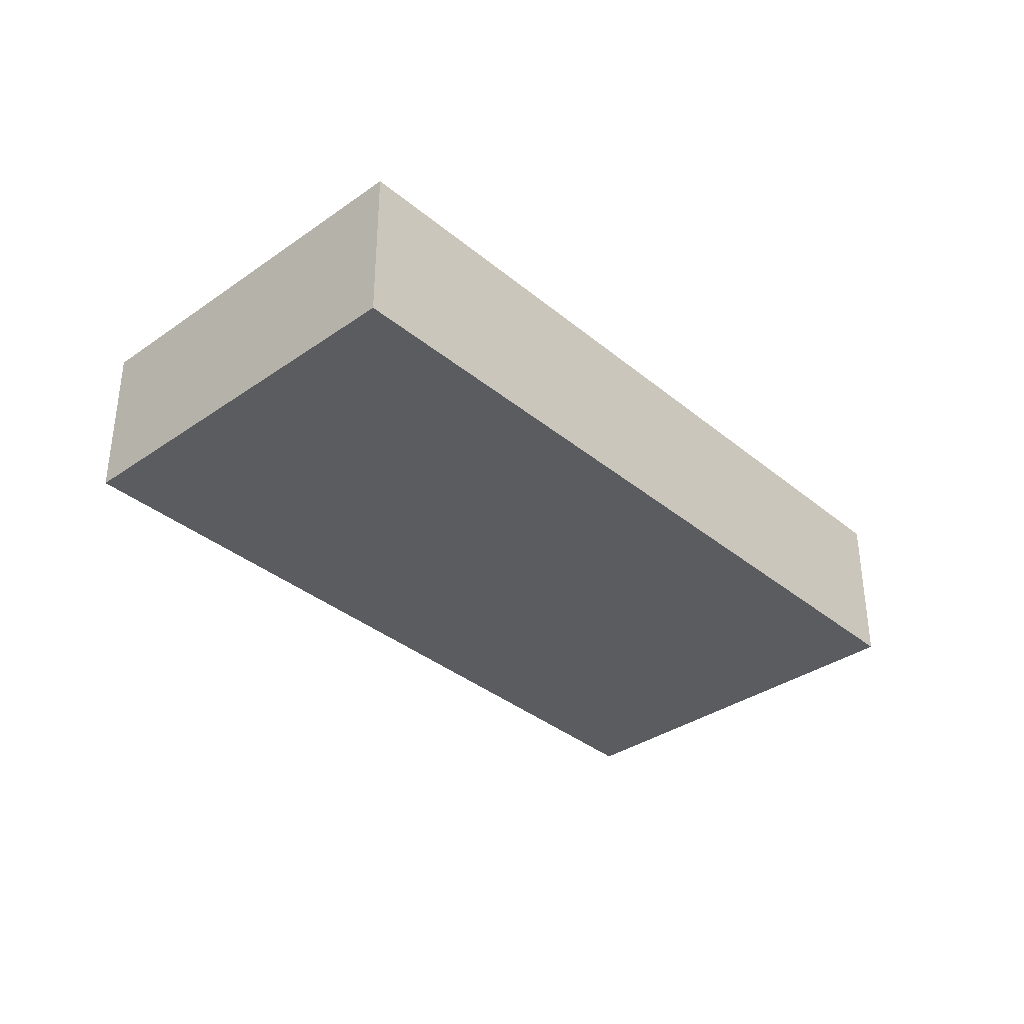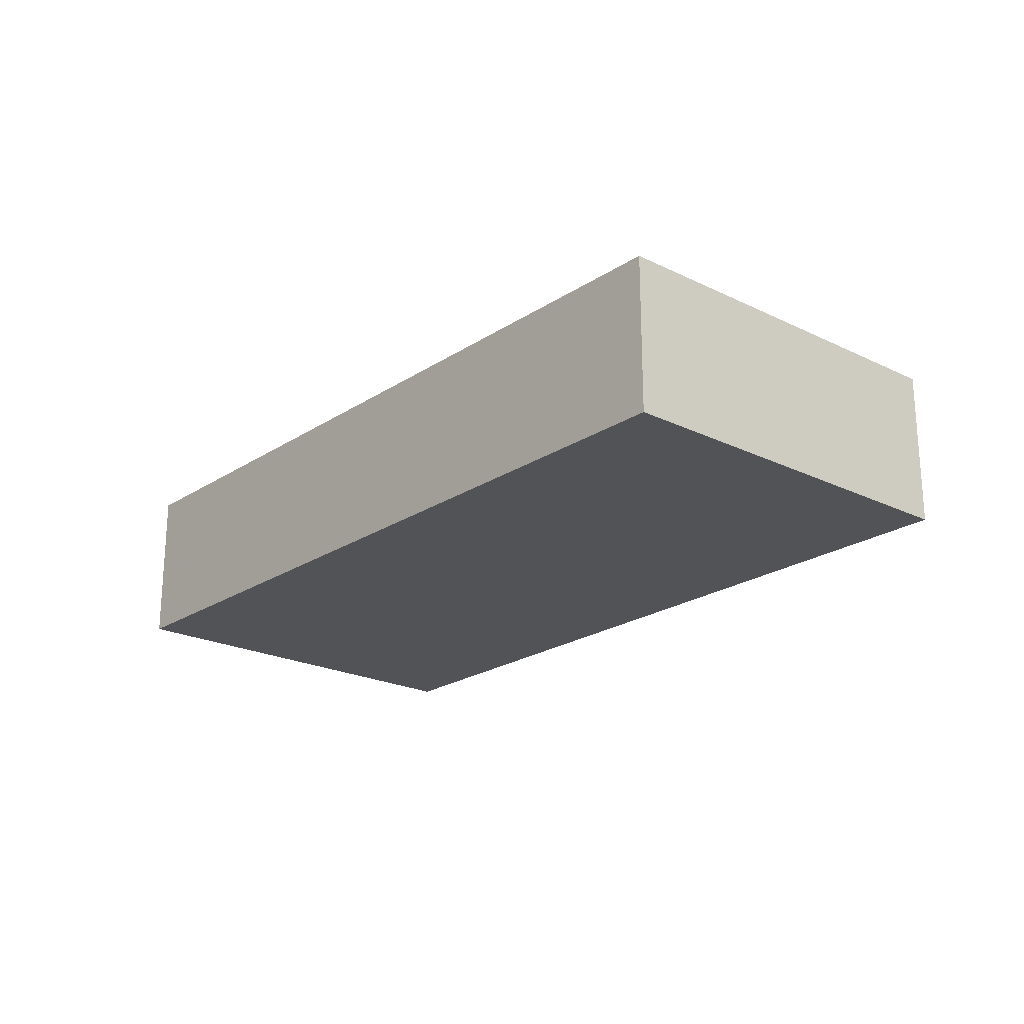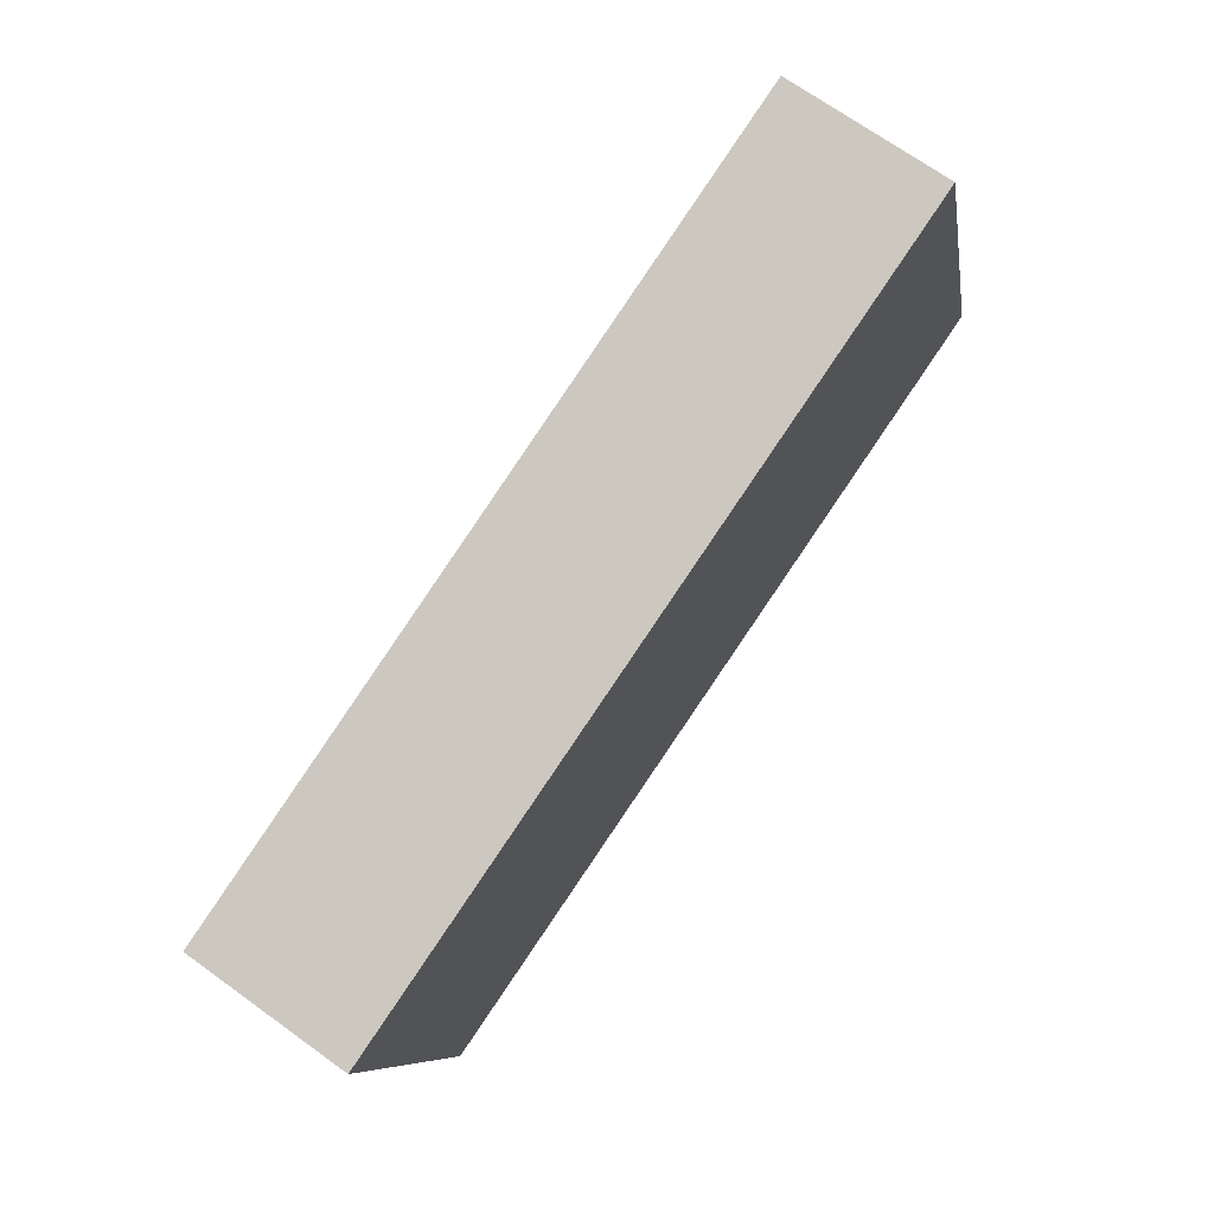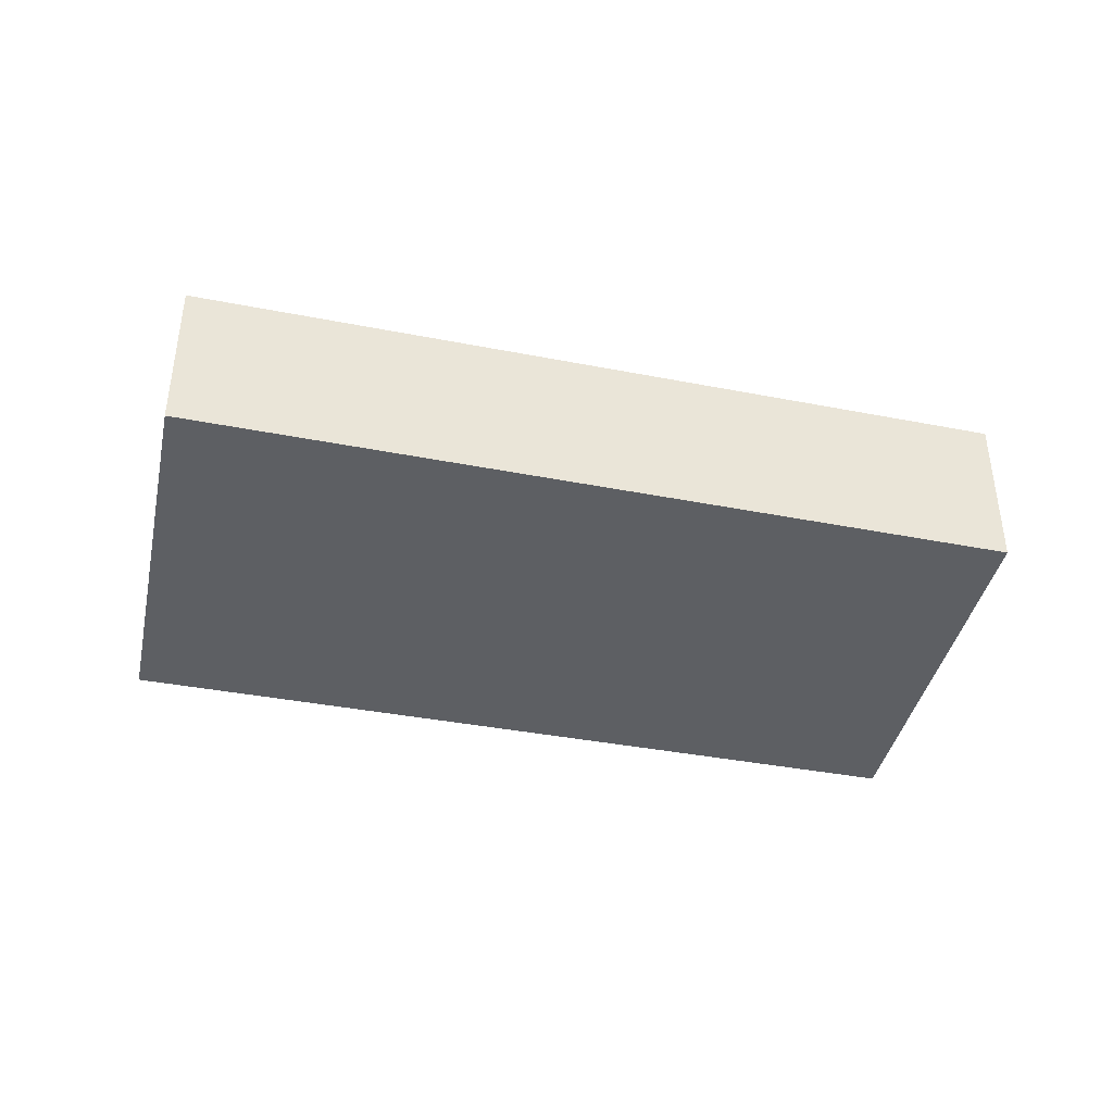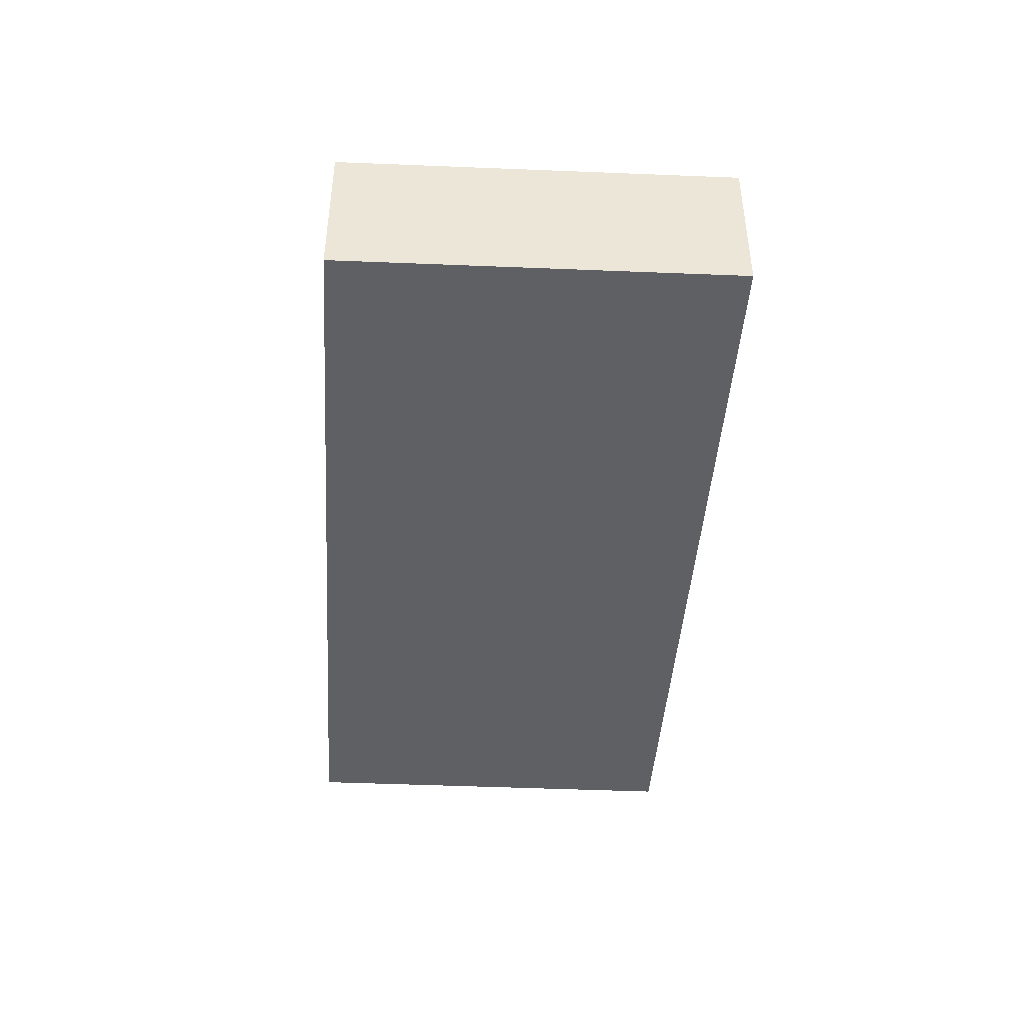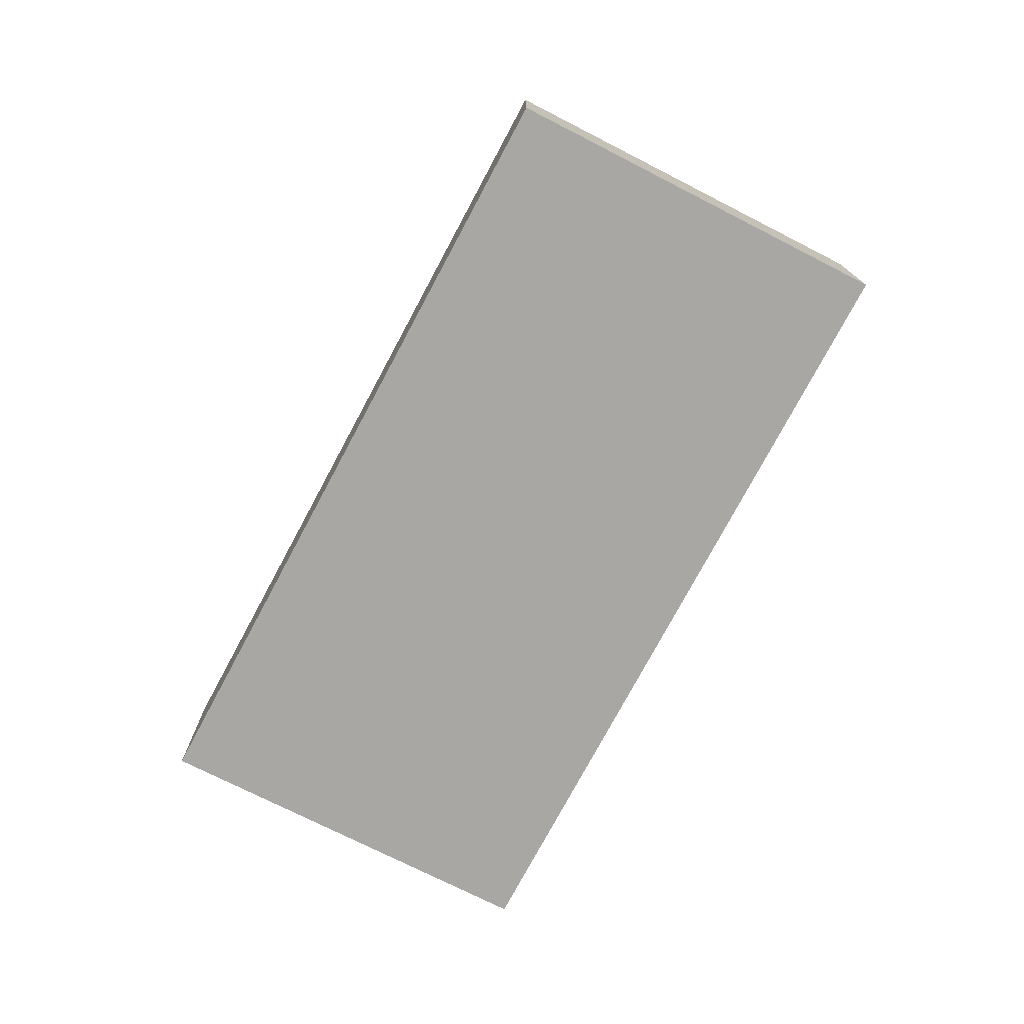
<metadata>
{"format":"obj","ext":"obj","renderer":"f3d","projection":"perspective","resolution":1024,"background":"white","views":[{"elev":-34.8,"azim":-31.9,"up":"+Y"},{"elev":-22.1,"azim":-115.3,"up":"+Y"},{"elev":69.6,"azim":125.8,"up":"+Z"},{"elev":-40.3,"azim":-177.3,"up":"+Y"},{"elev":-44.9,"azim":102.2,"up":"+Y"},{"elev":-74.7,"azim":-102.0,"up":"+Y"}]}
</metadata>
<code>
v  0 2.205 1.35e-16
v  12.24 2.205 2.267
v  10.8 2.205 -3.144
v  1.429 2.205 5.328
v  12.24 -1.388e-16 2.267
v  10.8 1.925e-16 -3.144
v  0 0 0
v  1.429 -3.262e-16 5.328
g defaultobject
f 1 2 3
f 2 1 4
f 5 3 2
f 3 5 6
f 6 1 3
f 1 6 7
f 7 4 1
f 4 7 8
f 8 2 4
f 2 8 5
f 5 7 6
f 7 5 8

</code>
